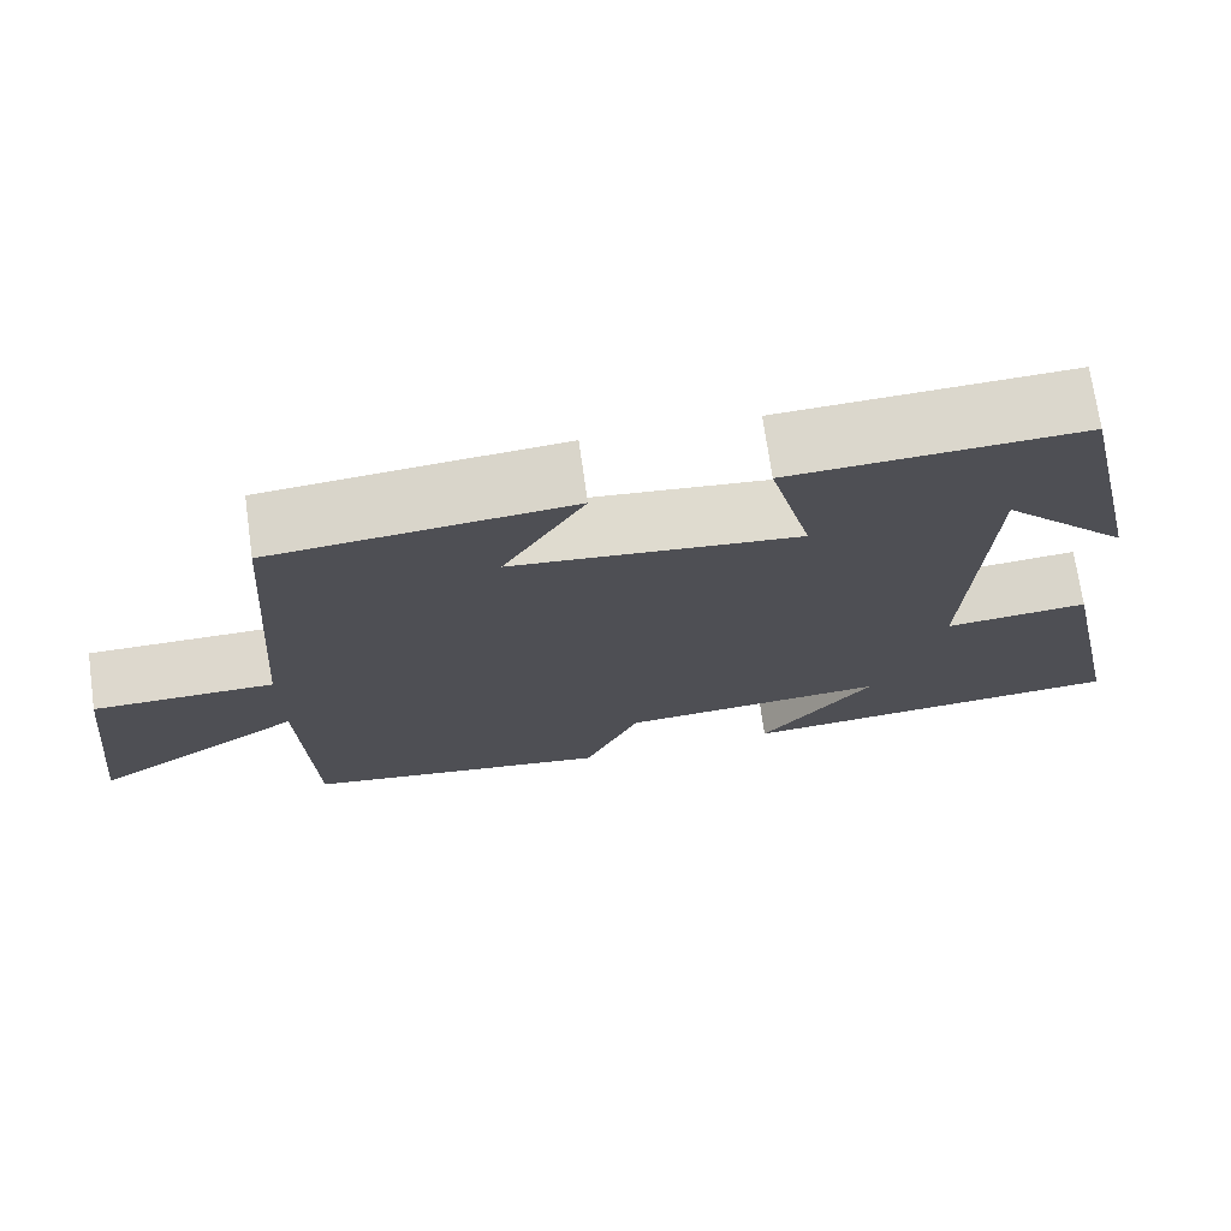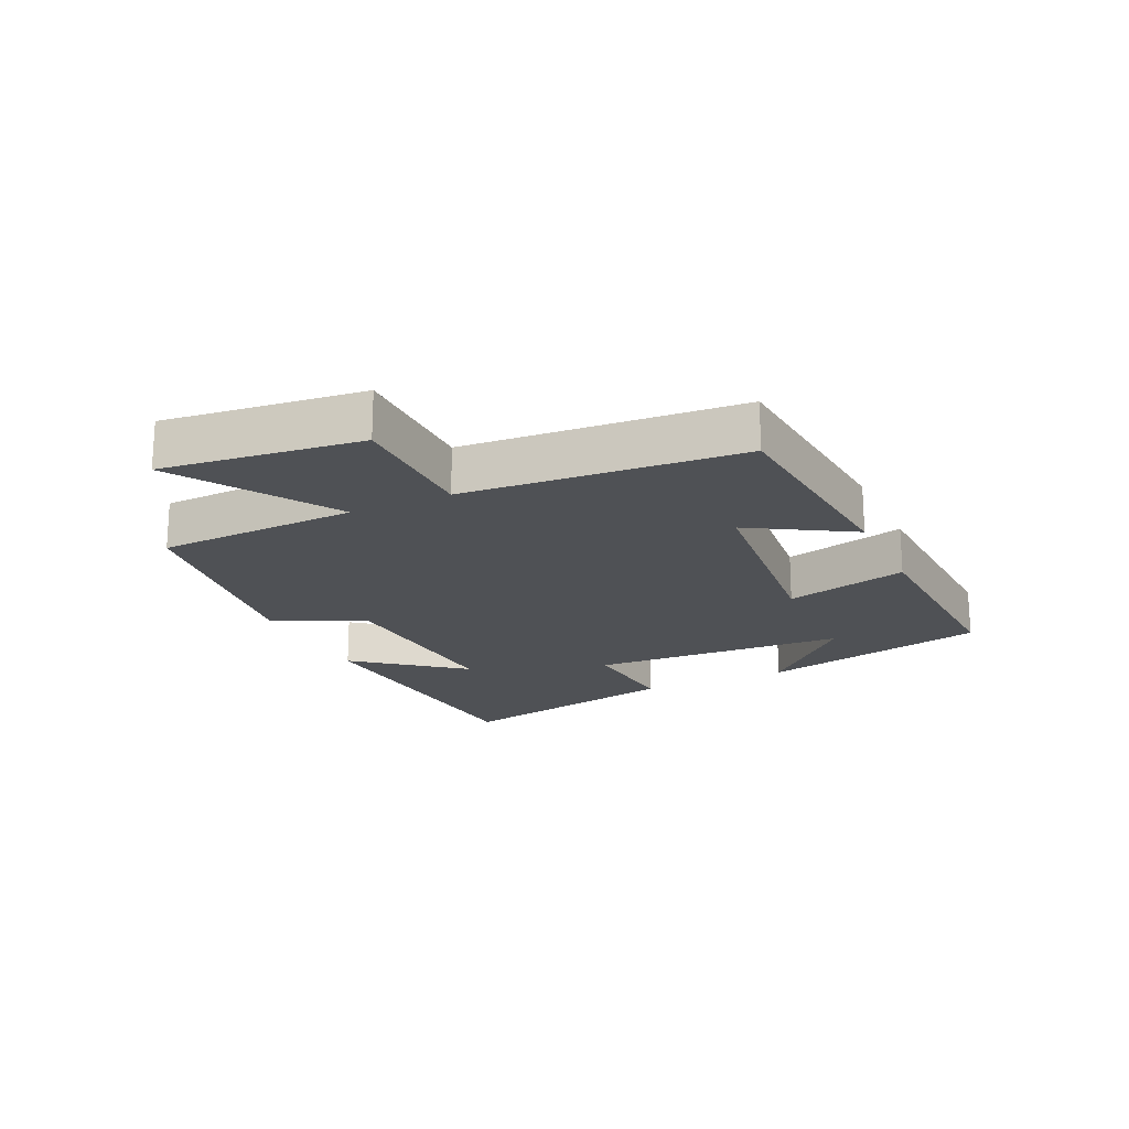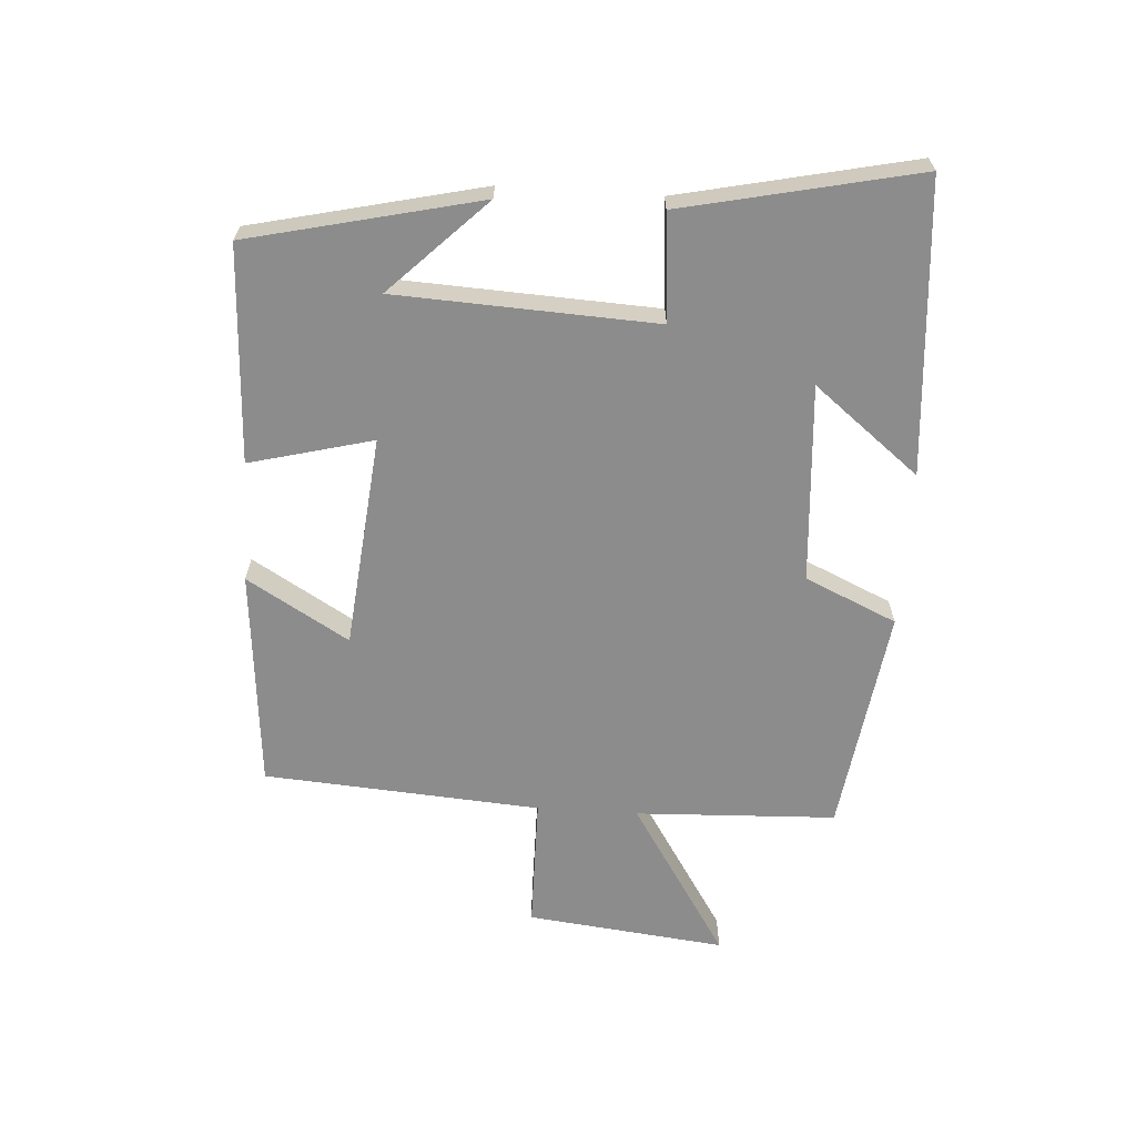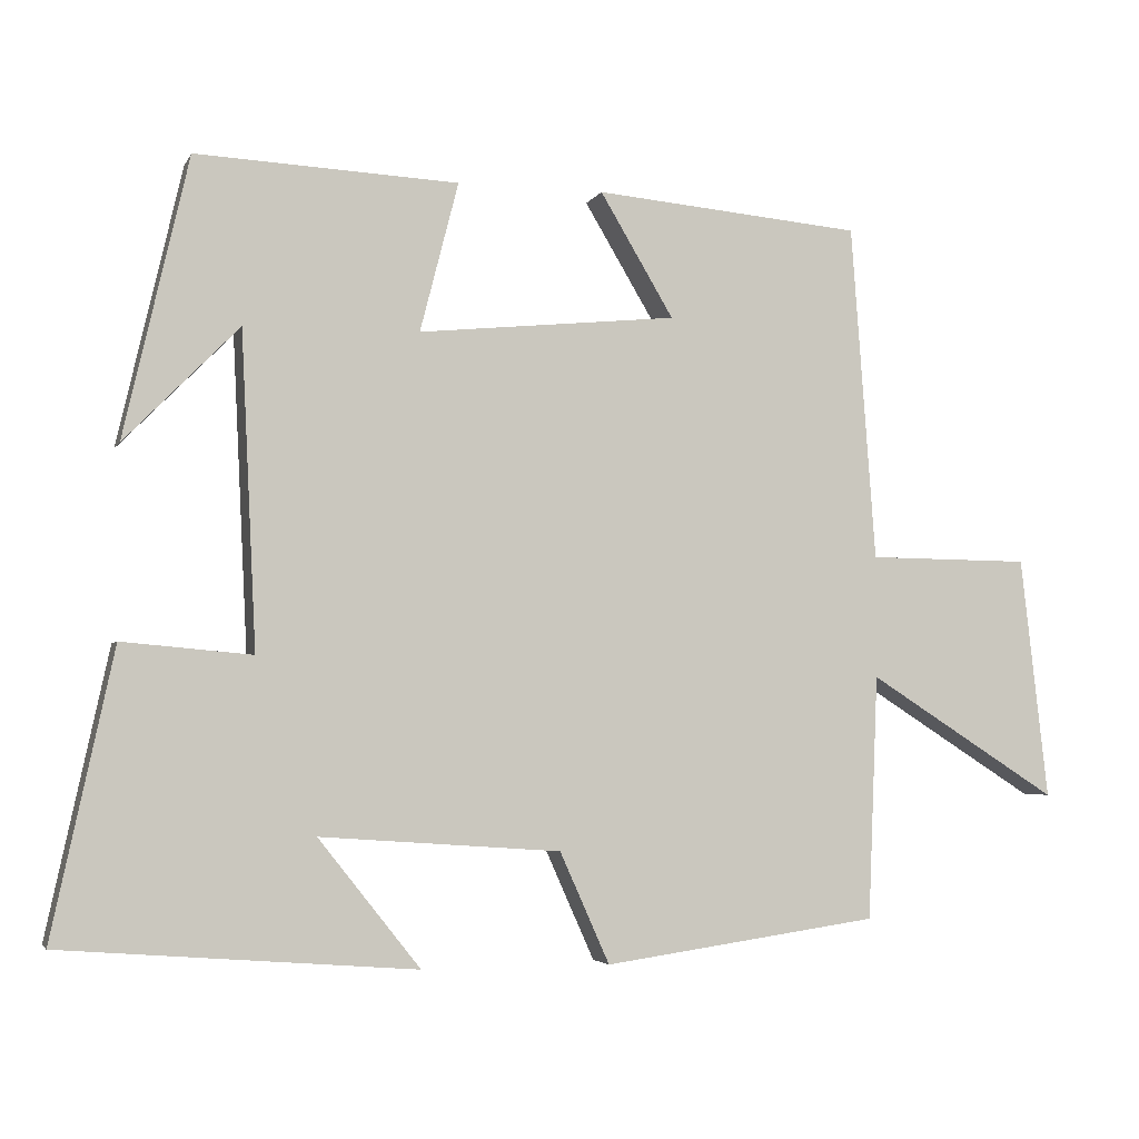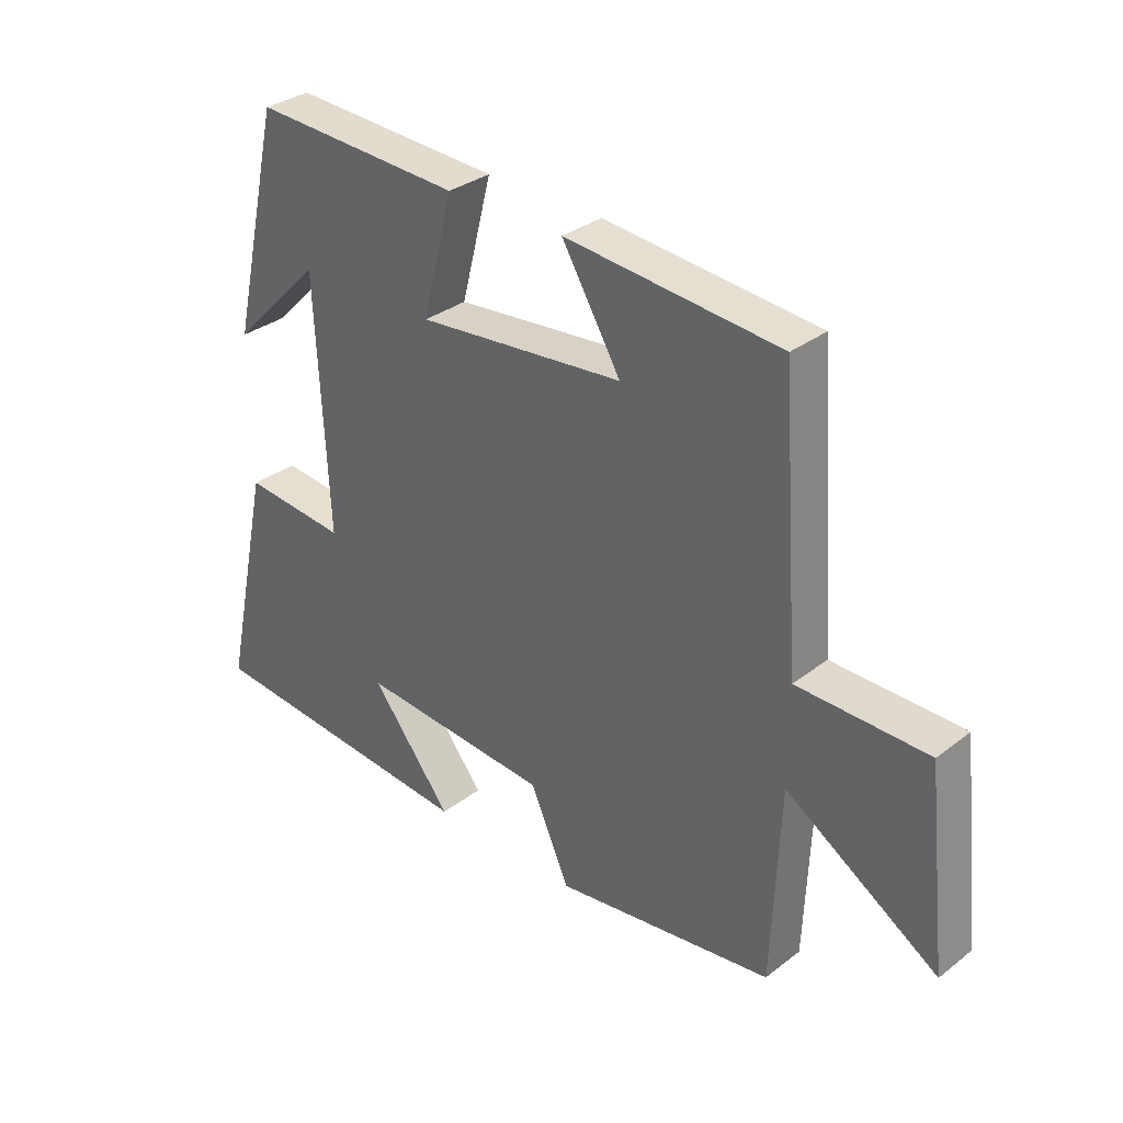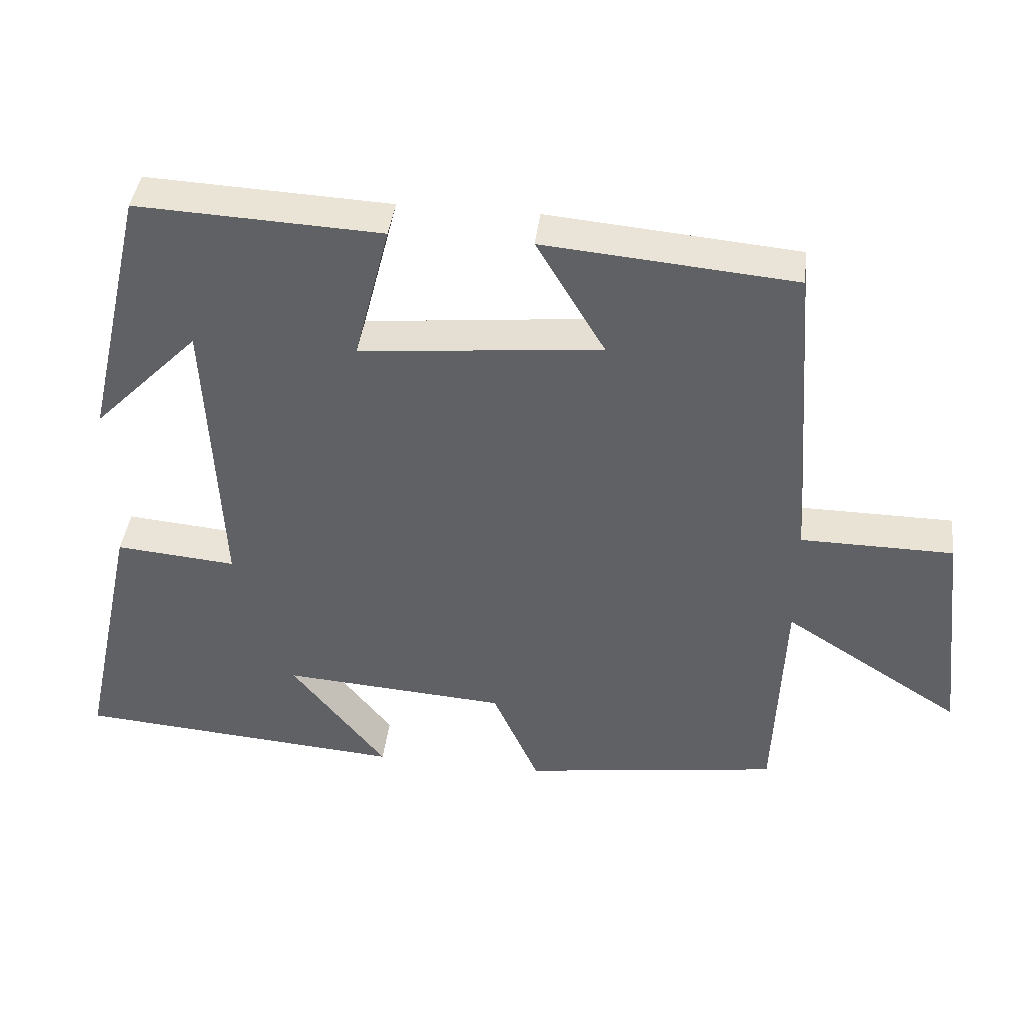
<metadata>
{"format":"obj","ext":"obj","renderer":"f3d","projection":"perspective","resolution":1024,"background":"white","views":[{"elev":71.9,"azim":-8.1,"up":"+Z"},{"elev":-19.5,"azim":-65.0,"up":"+Y"},{"elev":-64.2,"azim":86.3,"up":"+Y"},{"elev":-3.8,"azim":163.8,"up":"+Z"},{"elev":32.4,"azim":-136.7,"up":"+Z"},{"elev":41.0,"azim":-173.0,"up":"+Z"}]}
</metadata>
<code>
v -0.487 0.07 -0.449
v -0.5 0.07 -0.13
v -0.749 0.07 -0.288
v -0.713 0.07 0.028
v -0.5 0.07 0.03
v -0.468 0.07 0.469
v -0.118 0.07 0.5
v -0.214 0.07 0.339
v 0.124 0.07 0.305
v 0.074 0.07 0.5
v 0.416 0.07 0.516
v 0.5 0.07 0.151
v 0.351 0.07 0.302
v 0.331 0.07 -0.108
v 0.5 0.07 -0.093
v 0.58 0.07 -0.464
v 0.119 0.07 -0.5
v 0.252 0.07 -0.333
v -0.062 0.07 -0.355
v -0.127 0.07 -0.5
v -0.487 0 -0.449
v -0.5 0 -0.13
v -0.749 0 -0.288
v -0.713 0 0.028
v -0.5 0 0.03
v -0.468 0 0.469
v -0.118 0 0.5
v -0.214 0 0.339
v 0.124 0 0.305
v 0.074 0 0.5
v 0.416 0 0.516
v 0.5 0 0.151
v 0.351 0 0.302
v 0.331 0 -0.108
v 0.5 0 -0.093
v 0.58 0 -0.464
v 0.119 0 -0.5
v 0.252 0 -0.333
v -0.062 0 -0.355
v -0.127 0 -0.5
f 19 20 1 2
f 18 19 2
f 15 16 17 18
f 14 15 18
f 13 14 18 2
f 11 12 13
f 9 10 11 13
f 9 13 2
f 8 9 2 3
f 5 6 7 8
f 5 8 3
f 3 4 5
f 22 21 40 39
f 22 39 38
f 38 37 36 35
f 38 35 34
f 22 38 34 33
f 33 32 31
f 33 31 30 29
f 22 33 29
f 23 22 29 28
f 28 27 26 25
f 23 28 25
f 25 24 23
f 1 21 22 2
f 2 22 23 3
f 3 23 24 4
f 4 24 25 5
f 5 25 26 6
f 6 26 27 7
f 7 27 28 8
f 8 28 29 9
f 9 29 30 10
f 10 30 31 11
f 11 31 32 12
f 12 32 33 13
f 13 33 34 14
f 14 34 35 15
f 15 35 36 16
f 16 36 37 17
f 17 37 38 18
f 18 38 39 19
f 19 39 40 20
f 20 40 21 1

</code>
